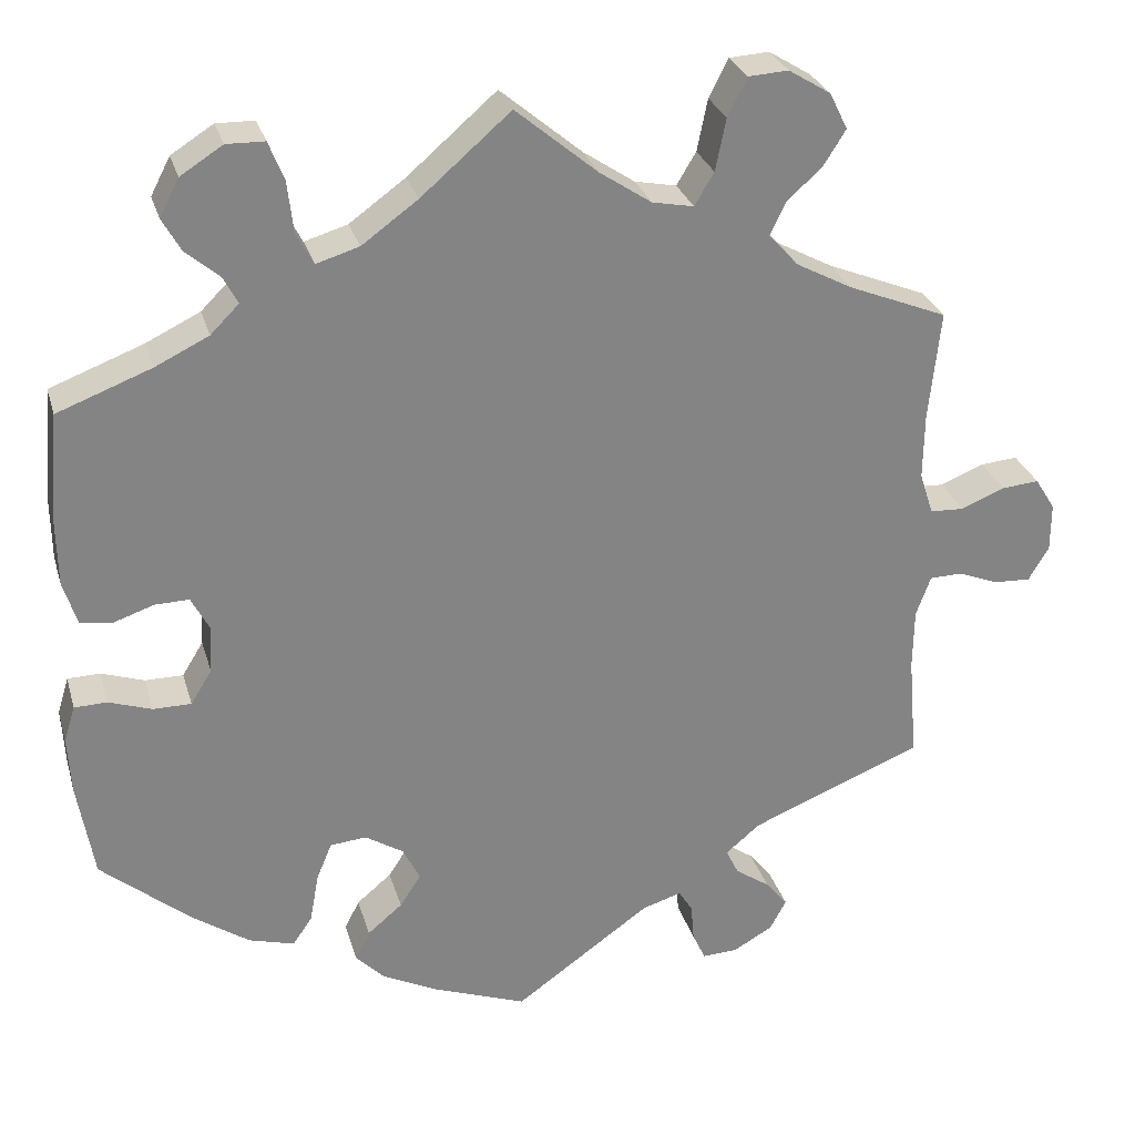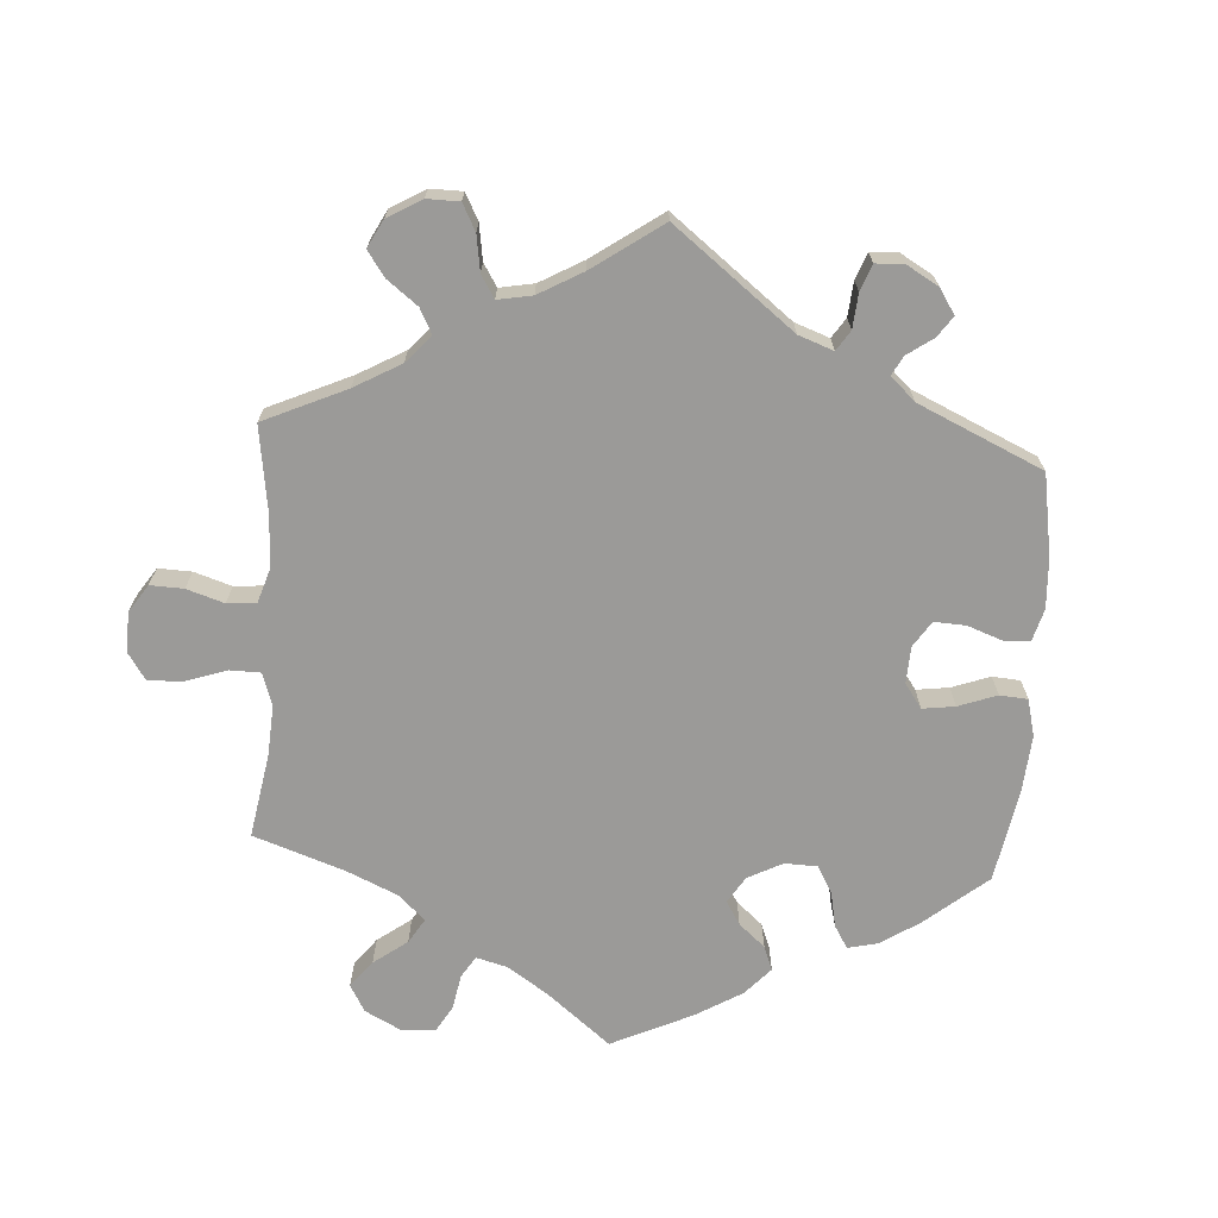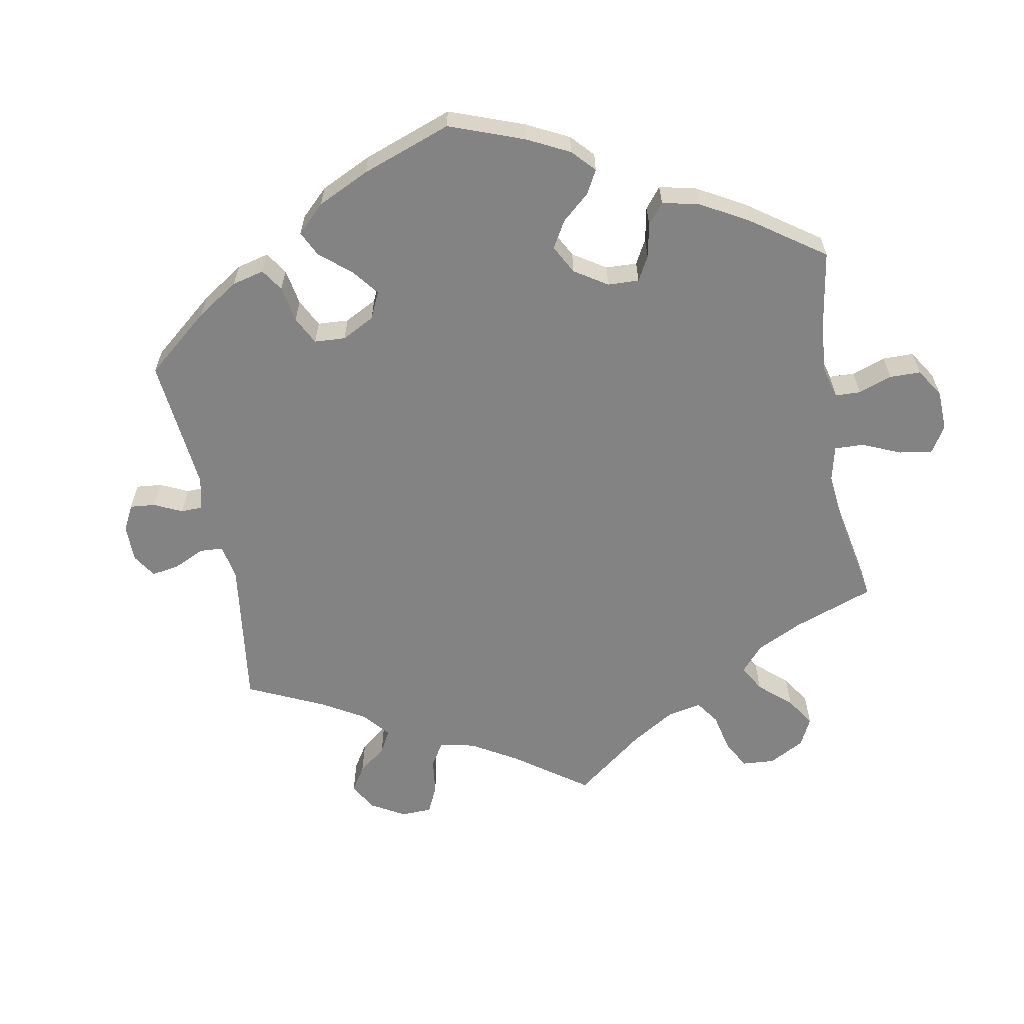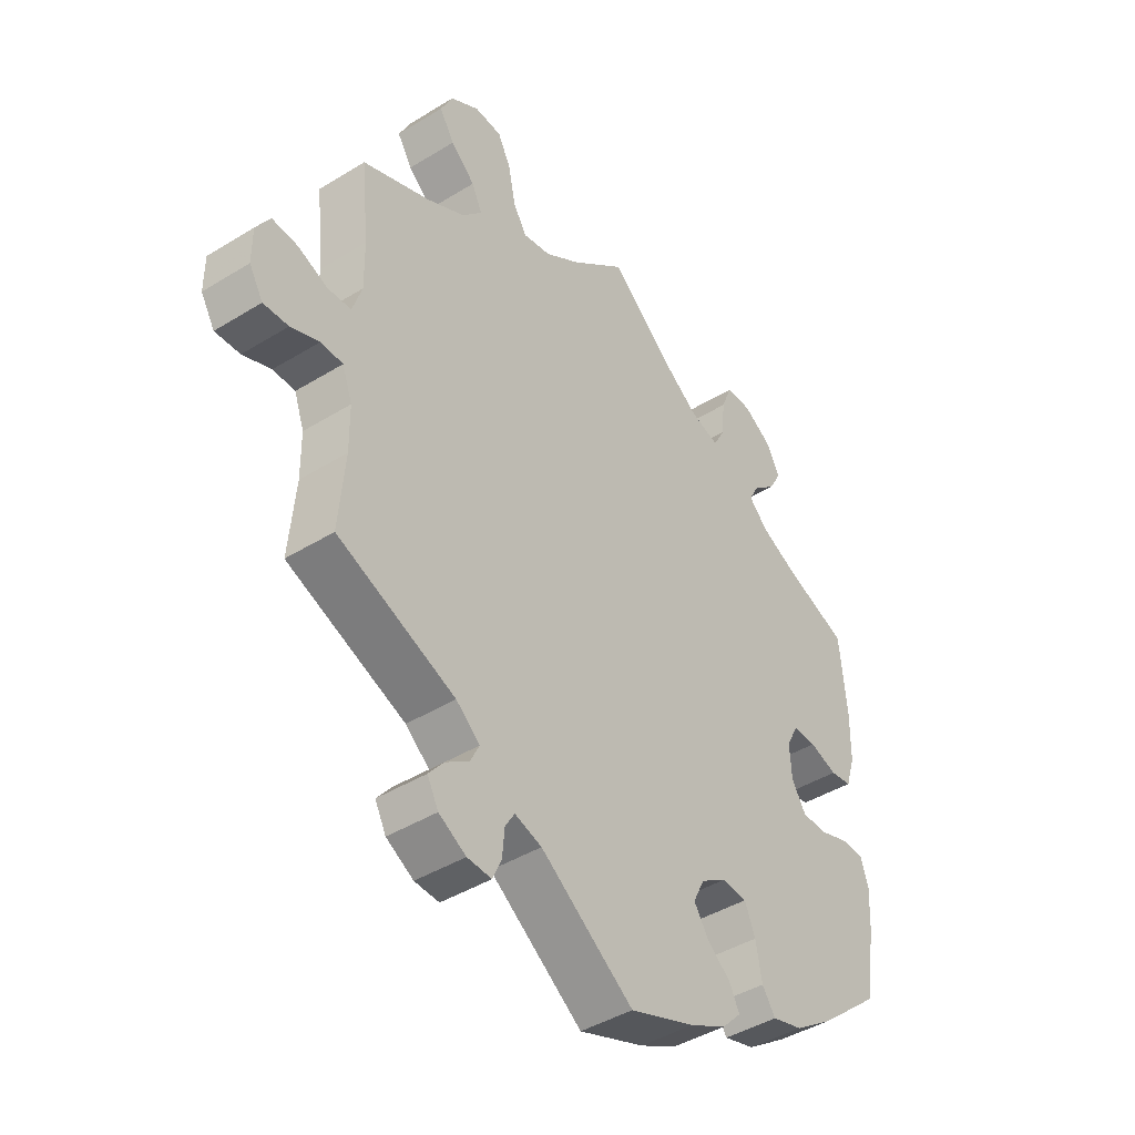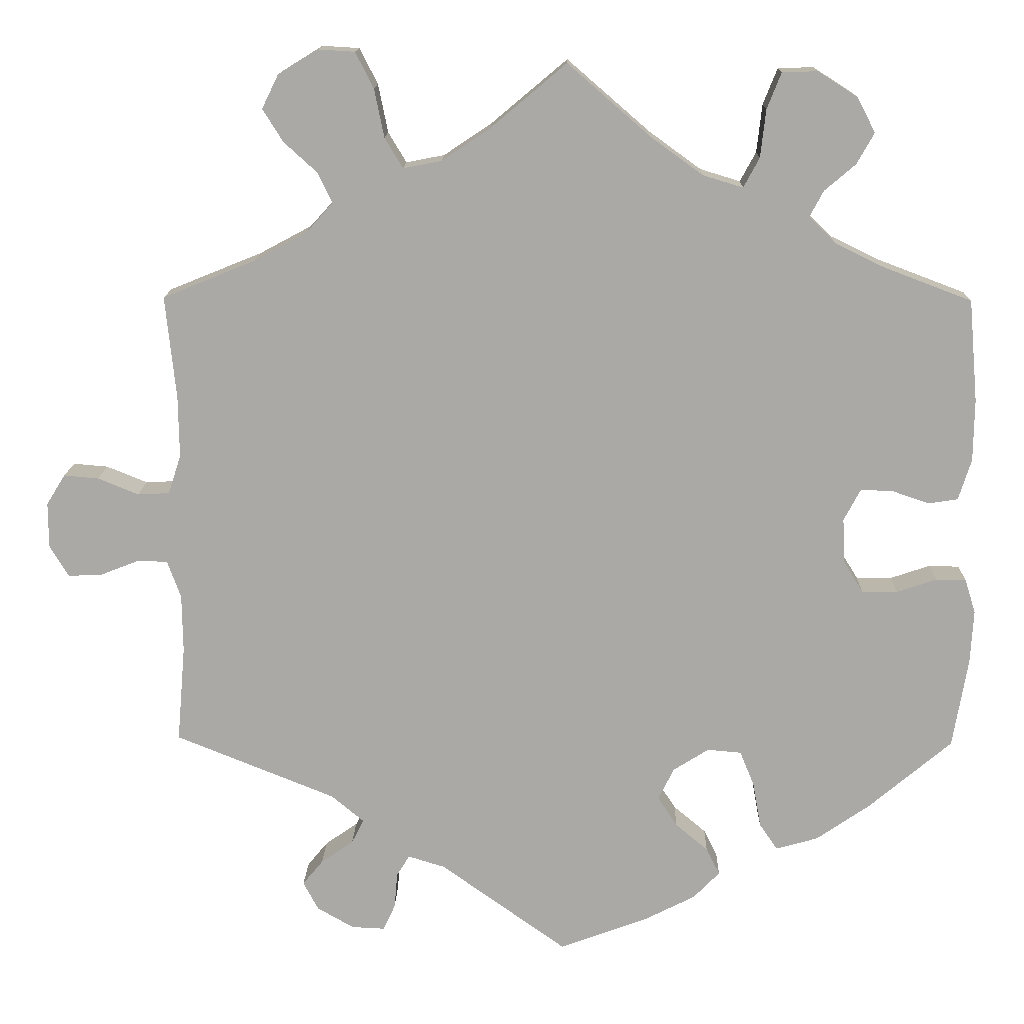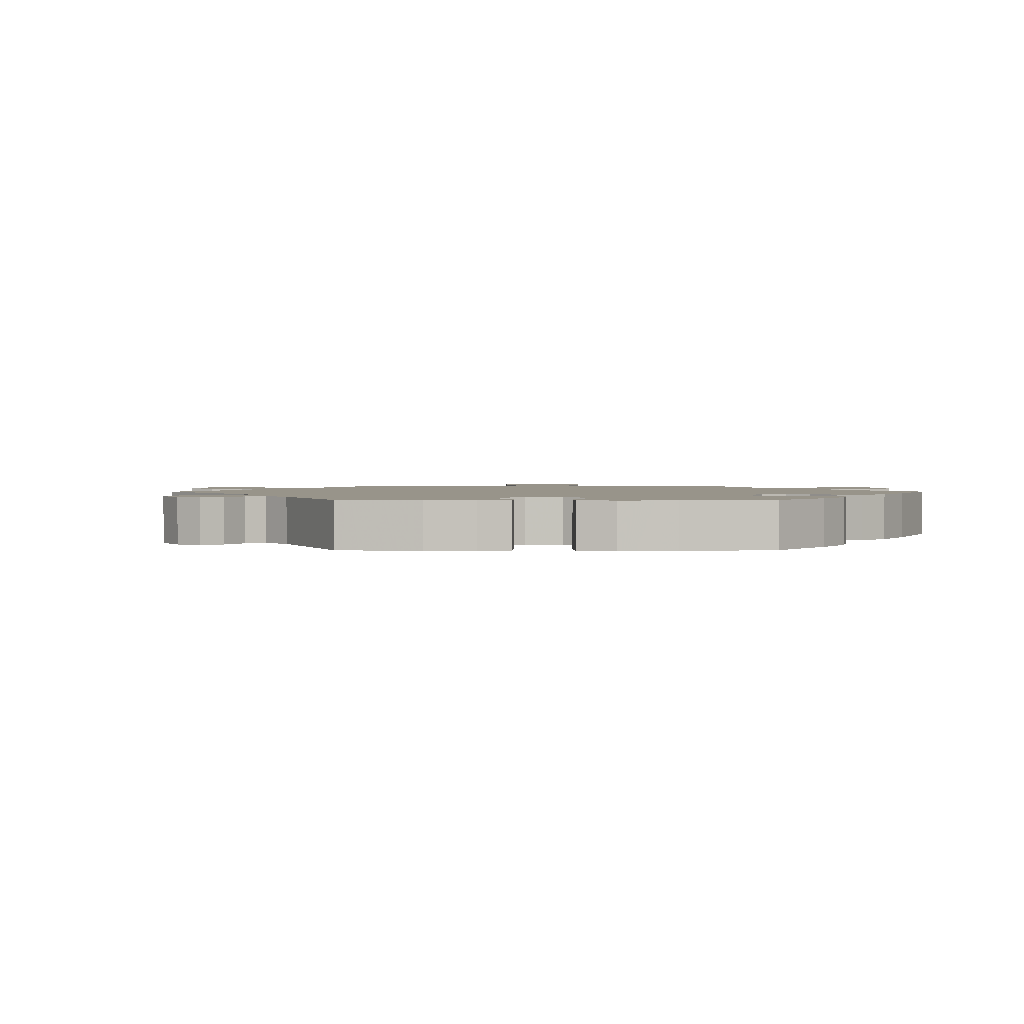
<metadata>
{"format":"obj","ext":"obj","renderer":"f3d","projection":"perspective","resolution":1024,"background":"white","views":[{"elev":28.5,"azim":-15.2,"up":"+Z"},{"elev":-69.4,"azim":116.3,"up":"+Y"},{"elev":-61.0,"azim":-109.4,"up":"+Y"},{"elev":-43.1,"azim":126.2,"up":"+Z"},{"elev":14.3,"azim":-178.6,"up":"+Z"},{"elev":1.8,"azim":-150.4,"up":"+Y"}]}
</metadata>
<code>
v -0.492 0.07 0.033
v -0.326 0.07 0.61
v -0.442 0.07 0.05
v -0.246 0.07 -0.326
v 0.34 0.07 -0.494
v 0.526 0.07 -0.182
v 0.581 0.07 0.039
v -0.22 0.07 -0.506
v -0.407 0.07 -0.092
v -0.202 0.07 -0.47
v -0.4 0.07 0.051
v 0.298 0.07 -0.593
v -0.548 0.07 0.093
v 0.372 0.07 0.517
v -0.26 0.07 0.561
v -0 0.07 -0.62
v 0.377 0.07 0.605
v -0.253 0.07 0.498
v 0.347 0.07 -0.565
v 0.215 0.07 0.483
v 0.367 0.07 -0.527
v 0.681 0.07 0.065
v 0.168 0.07 -0.5
v -0.378 0.07 0.009
v 0.324 0.07 -0.396
v 0.297 0.07 -0.464
v 0.636 0.07 -0.075
v -0.378 0.07 0.577
v -0.265 0.07 -0.372
v -0 0.07 0.62
v -0.32 0.07 0.421
v 0.706 0.07 0.025
v -0.537 0.07 0.31
v -0.276 0.07 -0.433
v -0.201 0.07 -0.322
v 0.1 0.07 0.536
v 0.217 0.07 -0.485
v -0.133 0.07 -0.394
v 0.239 0.07 0.523
v -0.11 0.07 0.525
v 0.325 0.07 0.637
v 0.527 0.07 -0.106
v 0.414 0.07 0.36
v -0.507 0.07 -0.074
v 0.545 0.07 -0.056
v -0.381 0.07 -0.05
v 0.234 0.07 -0.513
v -0.179 0.07 0.475
v 0.309 0.07 0.437
v 0.537 0.07 -0.31
v 0.252 0.07 0.587
v -0.3 0.07 -0.468
v -0.561 0.07 -0.12
v -0.279 0.07 0.609
v 0.276 0.07 0.634
v -0.355 0.07 0.386
v 0.537 0.07 0.31
v -0.159 0.07 -0.434
v -0.338 0.07 0.455
v 0.585 0.07 -0.055
v -0.154 0.07 -0.352
v -0.454 0.07 -0.092
v 0.281 0.07 -0.432
v 0.399 0.07 0.56
v 0.522 0.07 0.093
v -0.547 0.07 -0.075
v -0.118 0.07 -0.576
v 0.523 0.07 0.174
v 0.635 0.07 0.061
v 0.254 0.07 -0.595
v -0.537 0.07 -0.31
v -0.549 0.07 0.175
v 0.345 0.07 0.397
v -0.379 0.07 0.49
v -0.531 0.07 0.039
v -0.232 0.07 0.459
v -0.421 0.07 0.354
v -0.402 0.07 0.531
v 0.539 0.07 0.041
v 0.164 0.07 0.493
v -0.427 0.07 -0.403
v -0.356 0.07 -0.452
v 0.706 0.07 -0.035
v 0.328 0.07 0.477
v -0.185 0.07 -0.542
v 0.681 0.07 -0.077
v 0.238 0.07 -0.56
v -0.557 0.07 -0.191
v -0.492 -0 0.033
v -0.326 -0 0.61
v -0.442 -0 0.05
v -0.246 -0 -0.326
v 0.34 -0 -0.494
v 0.526 -0 -0.182
v 0.581 -0 0.039
v -0.22 -0 -0.506
v -0.407 -0 -0.092
v -0.202 -0 -0.47
v -0.4 -0 0.051
v 0.298 -0 -0.593
v -0.548 -0 0.093
v 0.372 -0 0.517
v -0.26 -0 0.561
v -0 -0 -0.62
v 0.377 -0 0.605
v -0.253 -0 0.498
v 0.347 -0 -0.565
v 0.215 -0 0.483
v 0.367 -0 -0.527
v 0.681 -0 0.065
v 0.168 -0 -0.5
v -0.378 -0 0.009
v 0.324 -0 -0.396
v 0.297 -0 -0.464
v 0.636 -0 -0.075
v -0.378 -0 0.577
v -0.265 -0 -0.372
v -0 -0 0.62
v -0.32 -0 0.421
v 0.706 -0 0.025
v -0.537 -0 0.31
v -0.276 -0 -0.433
v -0.201 -0 -0.322
v 0.1 -0 0.536
v 0.217 -0 -0.485
v -0.133 -0 -0.394
v 0.239 -0 0.523
v -0.11 -0 0.525
v 0.325 -0 0.637
v 0.527 -0 -0.106
v 0.414 -0 0.36
v -0.507 -0 -0.074
v 0.545 -0 -0.056
v -0.381 -0 -0.05
v 0.234 -0 -0.513
v -0.179 -0 0.475
v 0.309 -0 0.437
v 0.537 -0 -0.31
v 0.252 -0 0.587
v -0.3 -0 -0.468
v -0.561 -0 -0.12
v -0.279 -0 0.609
v 0.276 -0 0.634
v -0.355 -0 0.386
v 0.537 -0 0.31
v -0.159 -0 -0.434
v -0.338 -0 0.455
v 0.585 -0 -0.055
v -0.154 -0 -0.352
v -0.454 -0 -0.092
v 0.281 -0 -0.432
v 0.399 -0 0.56
v 0.522 -0 0.093
v -0.547 -0 -0.075
v -0.118 -0 -0.576
v 0.523 -0 0.174
v 0.635 -0 0.061
v 0.254 -0 -0.595
v -0.537 -0 -0.31
v -0.549 -0 0.175
v 0.345 -0 0.397
v -0.379 -0 0.49
v -0.531 -0 0.039
v -0.232 -0 0.459
v -0.421 -0 0.354
v -0.402 -0 0.531
v 0.539 -0 0.041
v 0.164 -0 0.493
v -0.427 -0 -0.403
v -0.356 -0 -0.452
v 0.706 -0 -0.035
v 0.328 -0 0.477
v -0.185 -0 -0.542
v 0.681 -0 -0.077
v 0.238 -0 -0.56
v -0.557 -0 -0.191
f 40 30 36
f 48 40 36 80
f 76 48 80 20
f 2 54 15 18
f 2 18 76
f 28 2 76
f 59 74 78 28
f 31 59 28 76
f 56 31 76 20
f 13 72 33 77
f 13 77 56 20
f 3 1 75 13
f 11 3 13 20
f 53 66 44 62
f 53 62 9
f 88 53 9
f 71 88 9
f 81 71 9 46
f 29 34 52 82
f 4 29 82 81
f 85 8 10 58
f 85 58 38
f 23 16 67 85
f 37 23 85 38
f 12 70 87 47
f 12 47 37
f 19 12 37
f 26 5 21 19
f 63 26 19 37
f 25 63 37 38
f 6 50 25 38
f 83 86 27 60
f 83 60 45
f 32 83 45
f 7 69 22 32
f 79 7 32 45
f 65 79 45 42
f 43 57 68
f 73 43 68 65
f 49 73 65 42
f 17 64 14 84
f 17 84 49
f 41 17 49
f 39 51 55 41
f 20 39 41 49
f 24 11 20 49
f 4 81 46
f 35 4 46 24
f 61 35 24 49
f 6 38 61
f 49 42 6 61
f 124 118 128
f 168 124 128 136
f 108 168 136 164
f 106 103 142 90
f 164 106 90
f 164 90 116
f 116 166 162 147
f 164 116 147 119
f 108 164 119 144
f 165 121 160 101
f 108 144 165 101
f 101 163 89 91
f 108 101 91 99
f 150 132 154 141
f 97 150 141
f 97 141 176
f 97 176 159
f 134 97 159 169
f 170 140 122 117
f 169 170 117 92
f 146 98 96 173
f 126 146 173
f 173 155 104 111
f 126 173 111 125
f 135 175 158 100
f 125 135 100
f 125 100 107
f 107 109 93 114
f 125 107 114 151
f 126 125 151 113
f 126 113 138 94
f 148 115 174 171
f 133 148 171
f 133 171 120
f 120 110 157 95
f 133 120 95 167
f 130 133 167 153
f 156 145 131
f 153 156 131 161
f 130 153 161 137
f 172 102 152 105
f 137 172 105
f 137 105 129
f 129 143 139 127
f 137 129 127 108
f 137 108 99 112
f 134 169 92
f 112 134 92 123
f 137 112 123 149
f 149 126 94
f 149 94 130 137
f 36 124 168 80
f 80 168 108 20
f 20 108 127 39
f 39 127 139 51
f 51 139 143 55
f 55 143 129 41
f 41 129 105 17
f 17 105 152 64
f 64 152 102 14
f 14 102 172 84
f 84 172 137 49
f 49 137 161 73
f 73 161 131 43
f 43 131 145 57
f 57 145 156 68
f 68 156 153 65
f 65 153 167 79
f 79 167 95 7
f 7 95 157 69
f 69 157 110 22
f 22 110 120 32
f 32 120 171 83
f 83 171 174 86
f 86 174 115 27
f 27 115 148 60
f 60 148 133 45
f 45 133 130 42
f 42 130 94 6
f 6 94 138 50
f 50 138 113 25
f 25 113 151 63
f 63 151 114 26
f 26 114 93 5
f 5 93 109 21
f 21 109 107 19
f 19 107 100 12
f 12 100 158 70
f 70 158 175 87
f 87 175 135 47
f 47 135 125 37
f 37 125 111 23
f 23 111 104 16
f 16 104 155 67
f 67 155 173 85
f 85 173 96 8
f 8 96 98 10
f 10 98 146 58
f 58 146 126 38
f 38 126 149 61
f 61 149 123 35
f 35 123 92 4
f 4 92 117 29
f 29 117 122 34
f 34 122 140 52
f 52 140 170 82
f 82 170 169 81
f 81 169 159 71
f 71 159 176 88
f 88 176 141 53
f 53 141 154 66
f 66 154 132 44
f 44 132 150 62
f 62 150 97 9
f 9 97 134 46
f 46 134 112 24
f 24 112 99 11
f 11 99 91 3
f 3 91 89 1
f 1 89 163 75
f 75 163 101 13
f 13 101 160 72
f 72 160 121 33
f 33 121 165 77
f 77 165 144 56
f 56 144 119 31
f 31 119 147 59
f 59 147 162 74
f 74 162 166 78
f 78 166 116 28
f 28 116 90 2
f 2 90 142 54
f 54 142 103 15
f 15 103 106 18
f 18 106 164 76
f 76 164 136 48
f 48 136 128 40
f 40 128 118 30
f 30 118 124 36

</code>
